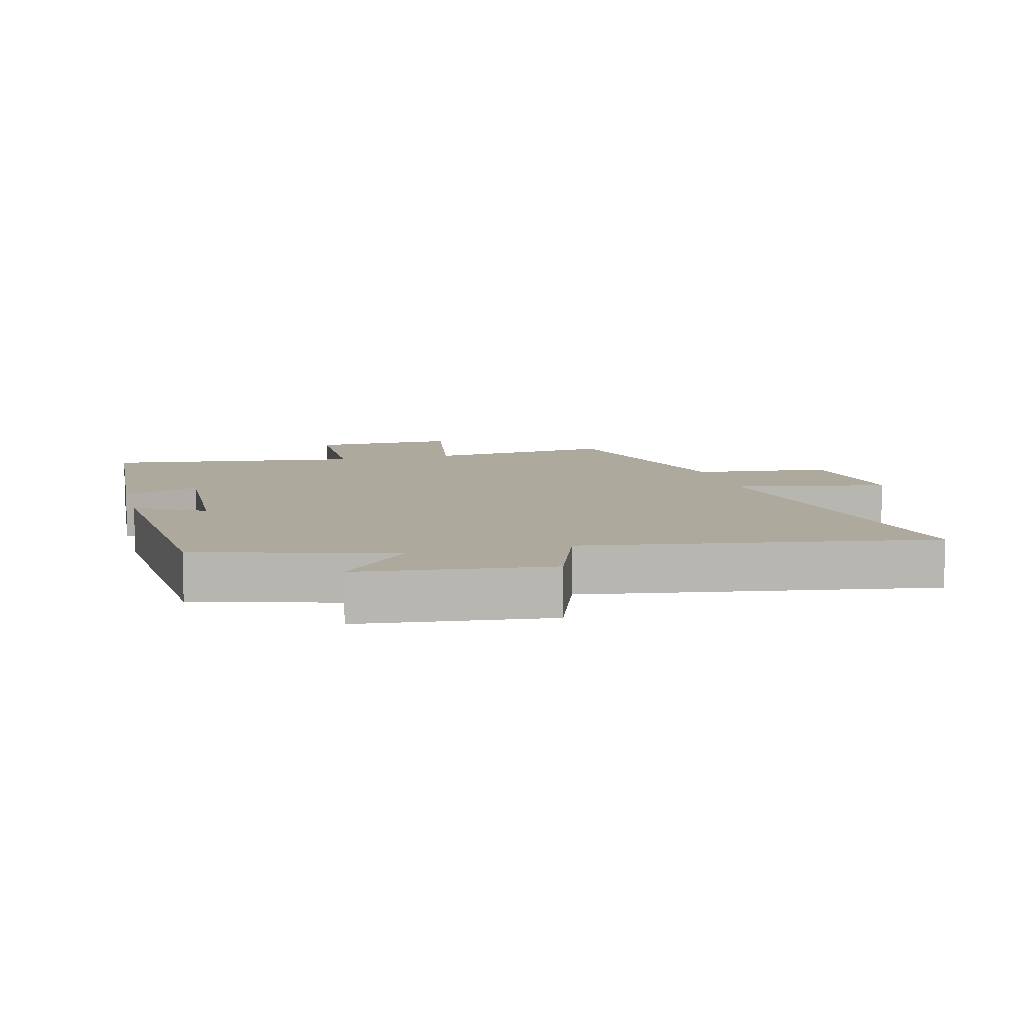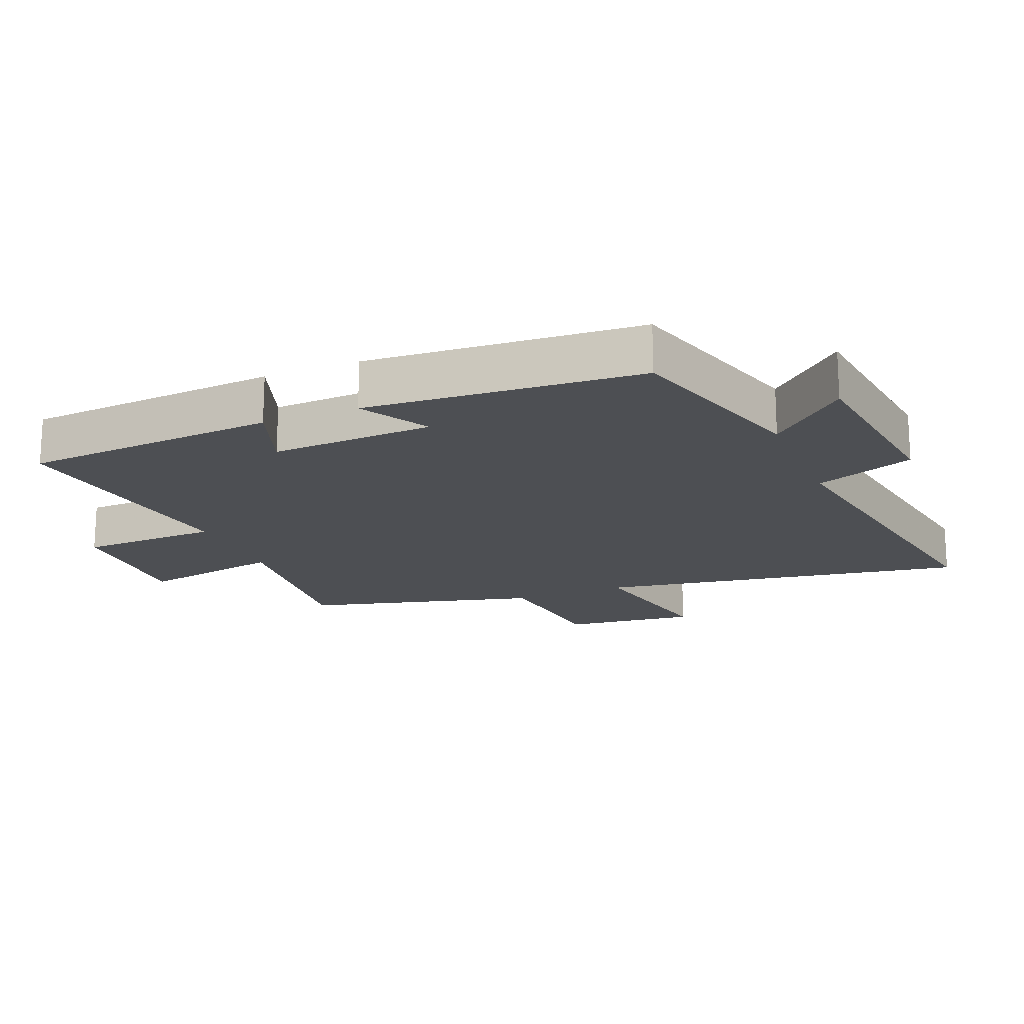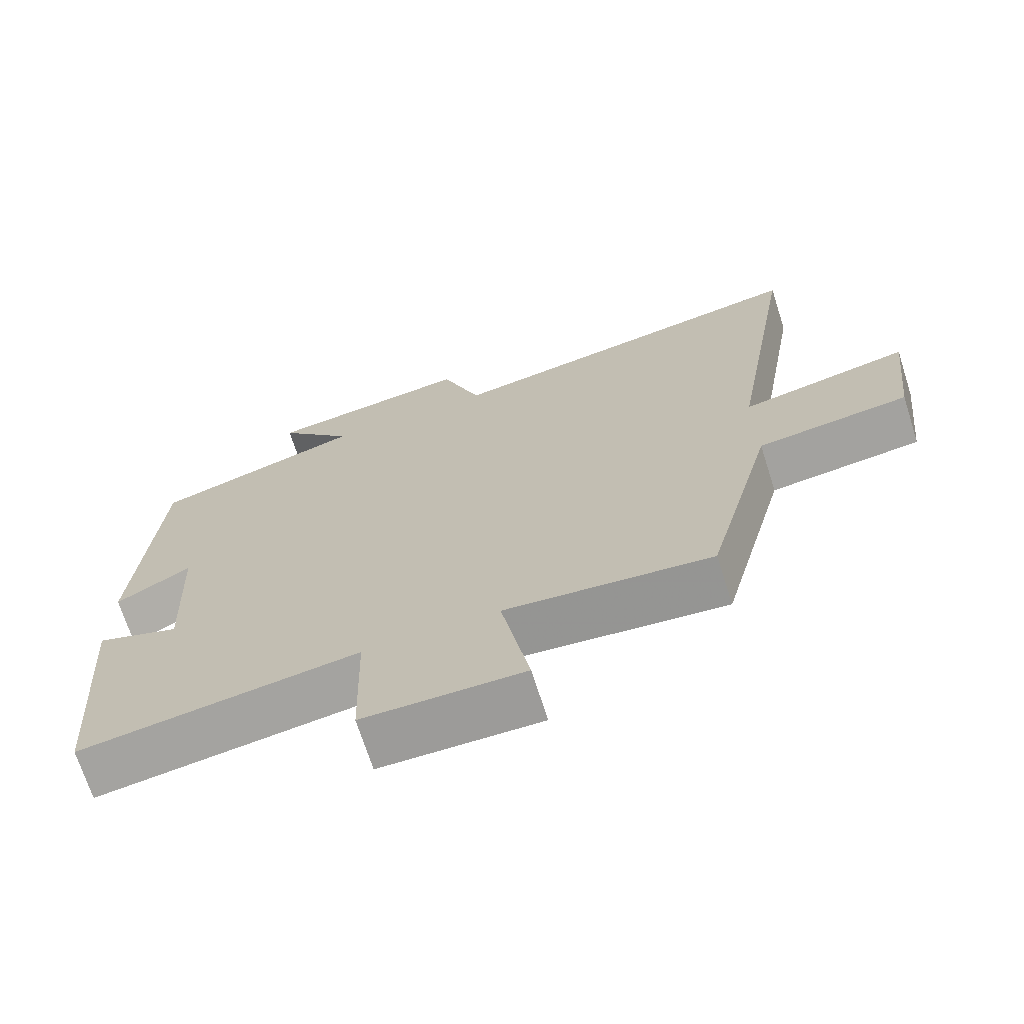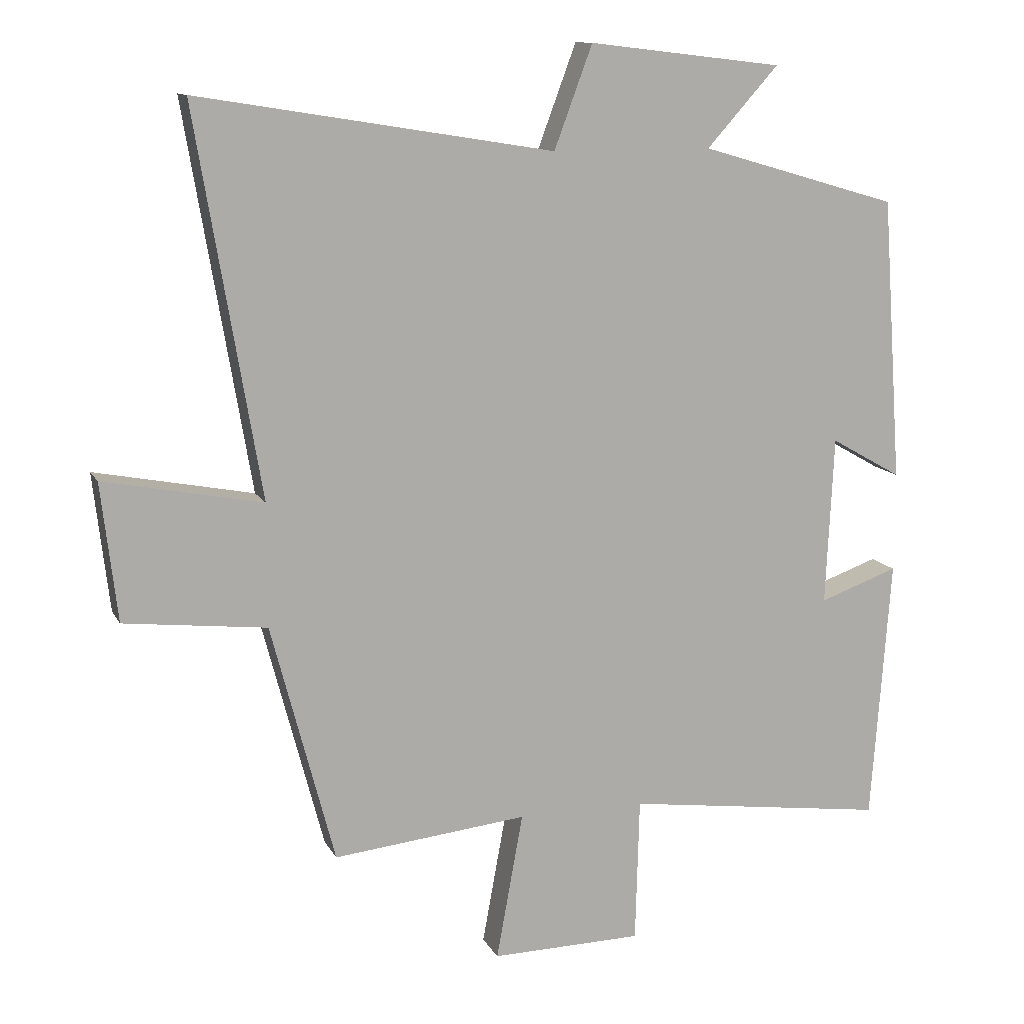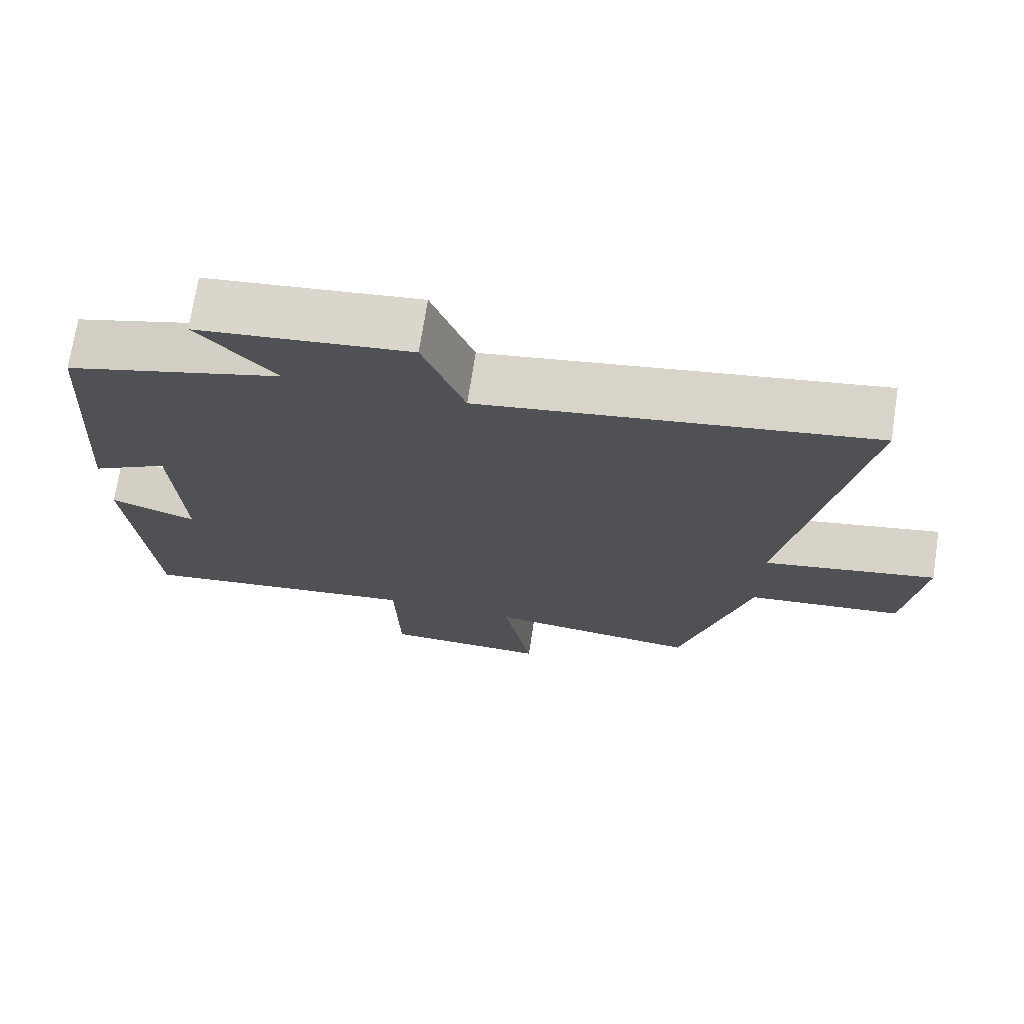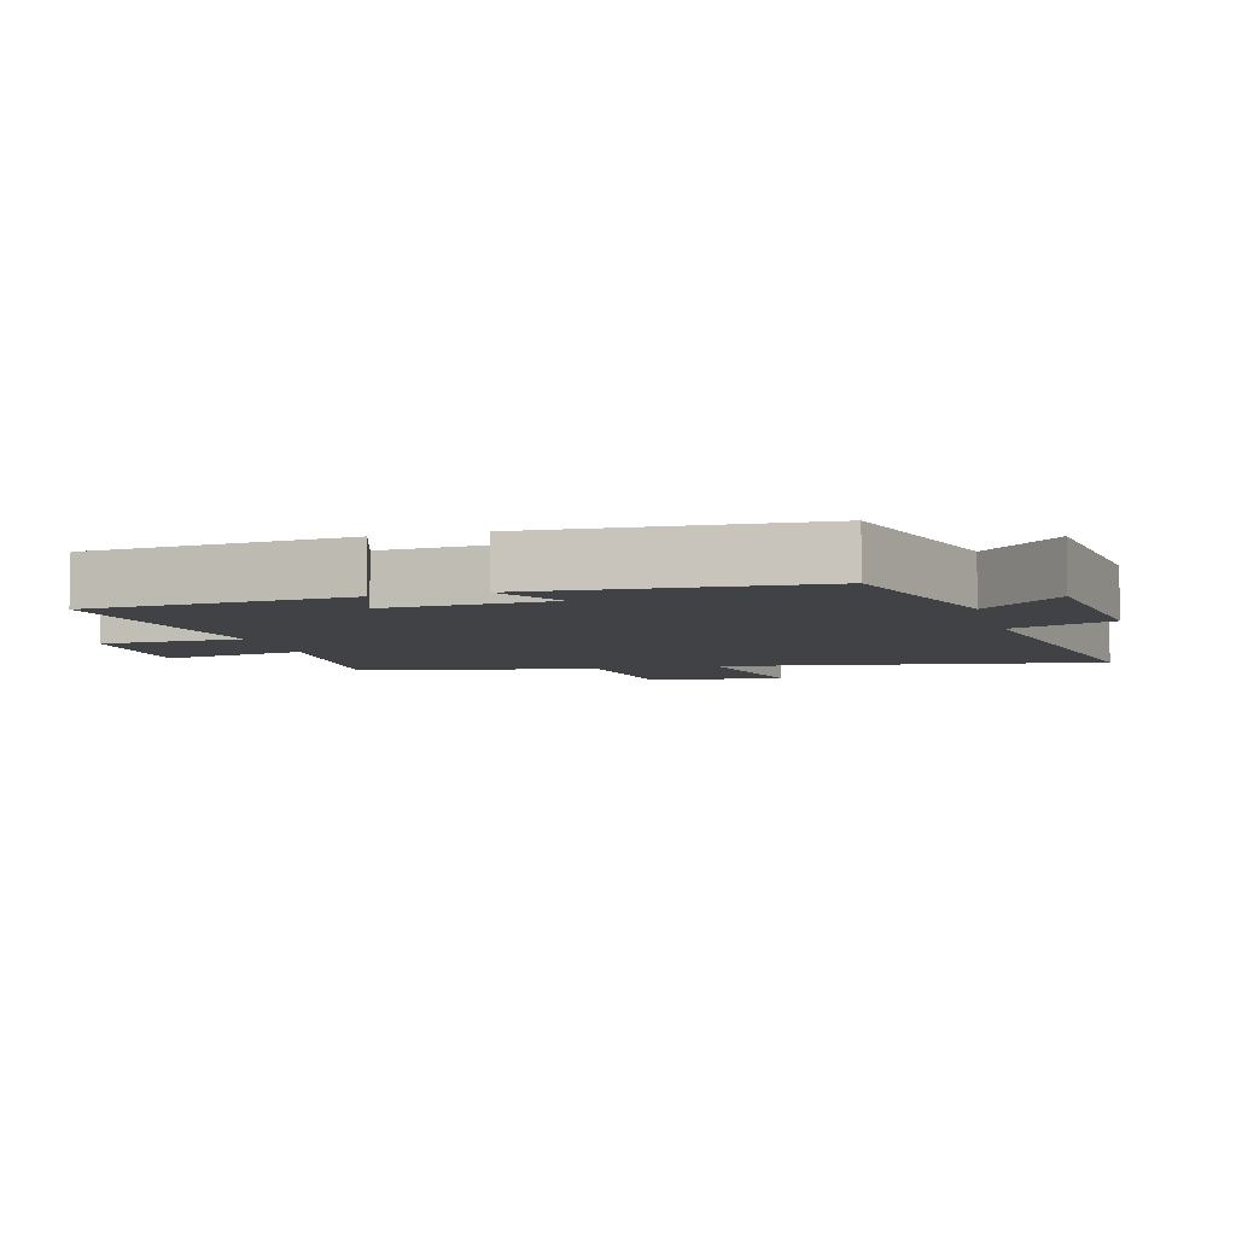
<metadata>
{"format":"obj","ext":"obj","renderer":"f3d","projection":"perspective","resolution":1024,"background":"white","views":[{"elev":8.9,"azim":-14.7,"up":"+Y"},{"elev":-17.8,"azim":-67.5,"up":"+Y"},{"elev":-70.1,"azim":17.7,"up":"+Z"},{"elev":12.0,"azim":161.5,"up":"+Z"},{"elev":72.1,"azim":8.8,"up":"+Z"},{"elev":-6.1,"azim":-74.1,"up":"+Y"}]}
</metadata>
<code>
v -0.47 0.07 0.414
v -0.174 0.07 0.5
v -0.281 0.07 0.619
v 0.009 0.07 0.653
v 0.066 0.07 0.5
v 0.597 0.07 0.586
v 0.5 0.07 0.013
v 0.737 0.07 0.059
v 0.713 0.07 -0.147
v 0.5 0.07 -0.171
v 0.405 0.07 -0.531
v 0.114 0.07 -0.5
v 0.154 0.07 -0.72
v -0.072 0.07 -0.716
v -0.078 0.07 -0.5
v -0.471 0.07 -0.553
v -0.5 0.07 -0.159
v -0.382 0.07 -0.201
v -0.394 0.07 0.051
v -0.5 0.07 -0.009
v -0.47 0 0.414
v -0.174 0 0.5
v -0.281 0 0.619
v 0.009 0 0.653
v 0.066 0 0.5
v 0.597 0 0.586
v 0.5 0 0.013
v 0.737 0 0.059
v 0.713 0 -0.147
v 0.5 0 -0.171
v 0.405 0 -0.531
v 0.114 0 -0.5
v 0.154 0 -0.72
v -0.072 0 -0.716
v -0.078 0 -0.5
v -0.471 0 -0.553
v -0.5 0 -0.159
v -0.382 0 -0.201
v -0.394 0 0.051
v -0.5 0 -0.009
f 19 20 1 2
f 18 19 2
f 15 16 17 18
f 15 18 2
f 12 13 14 15
f 12 15 2
f 10 11 12 2
f 7 8 9 10
f 7 10 2 3
f 5 6 7
f 5 7 3
f 3 4 5
f 22 21 40 39
f 22 39 38
f 38 37 36 35
f 22 38 35
f 35 34 33 32
f 22 35 32
f 22 32 31 30
f 30 29 28 27
f 23 22 30 27
f 27 26 25
f 23 27 25
f 25 24 23
f 1 21 22 2
f 2 22 23 3
f 3 23 24 4
f 4 24 25 5
f 5 25 26 6
f 6 26 27 7
f 7 27 28 8
f 8 28 29 9
f 9 29 30 10
f 10 30 31 11
f 11 31 32 12
f 12 32 33 13
f 13 33 34 14
f 14 34 35 15
f 15 35 36 16
f 16 36 37 17
f 17 37 38 18
f 18 38 39 19
f 19 39 40 20
f 20 40 21 1

</code>
